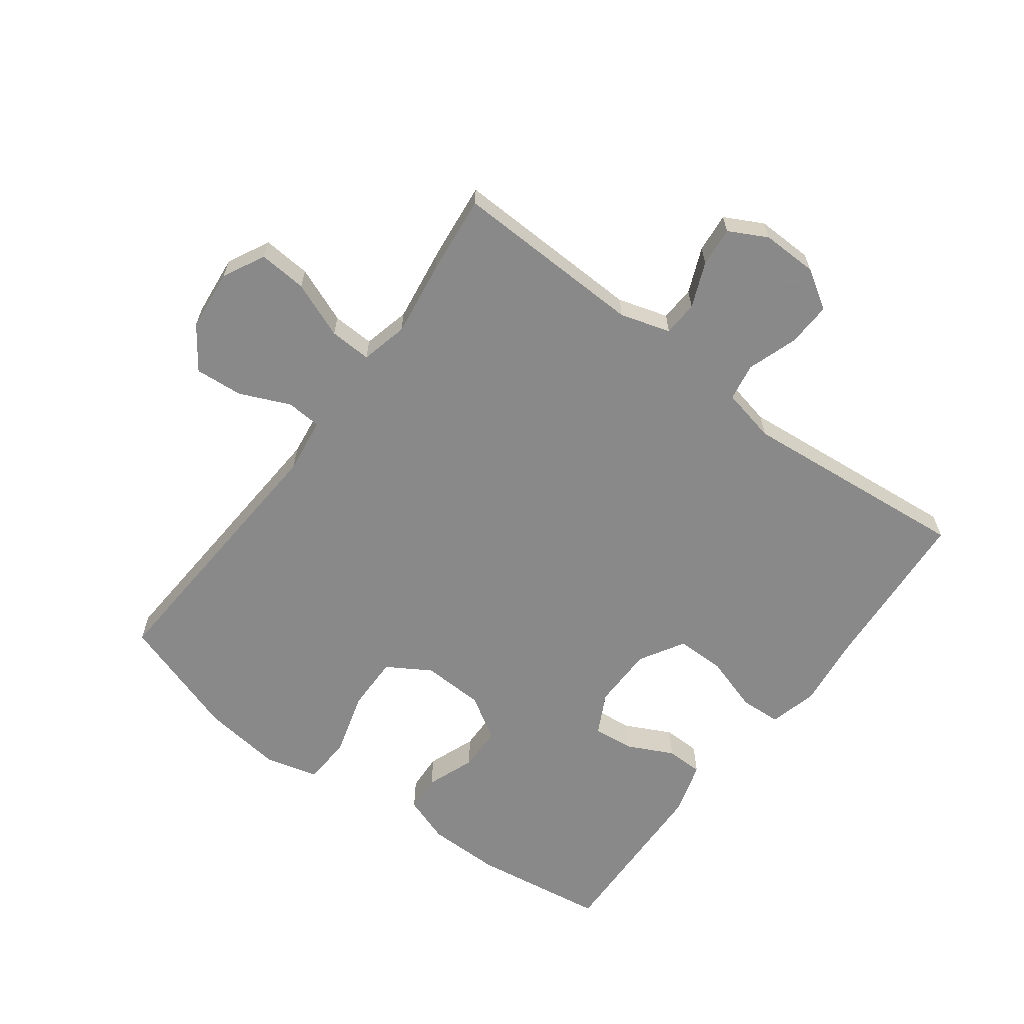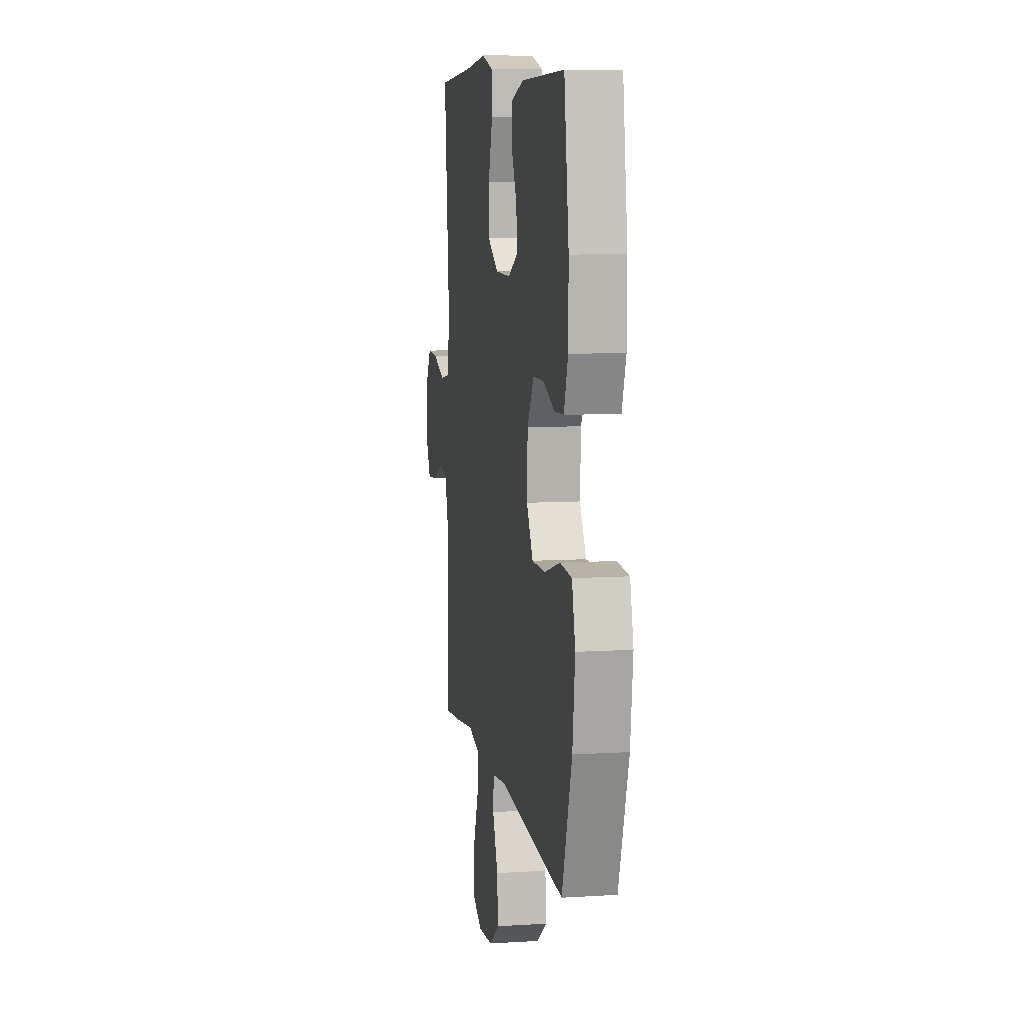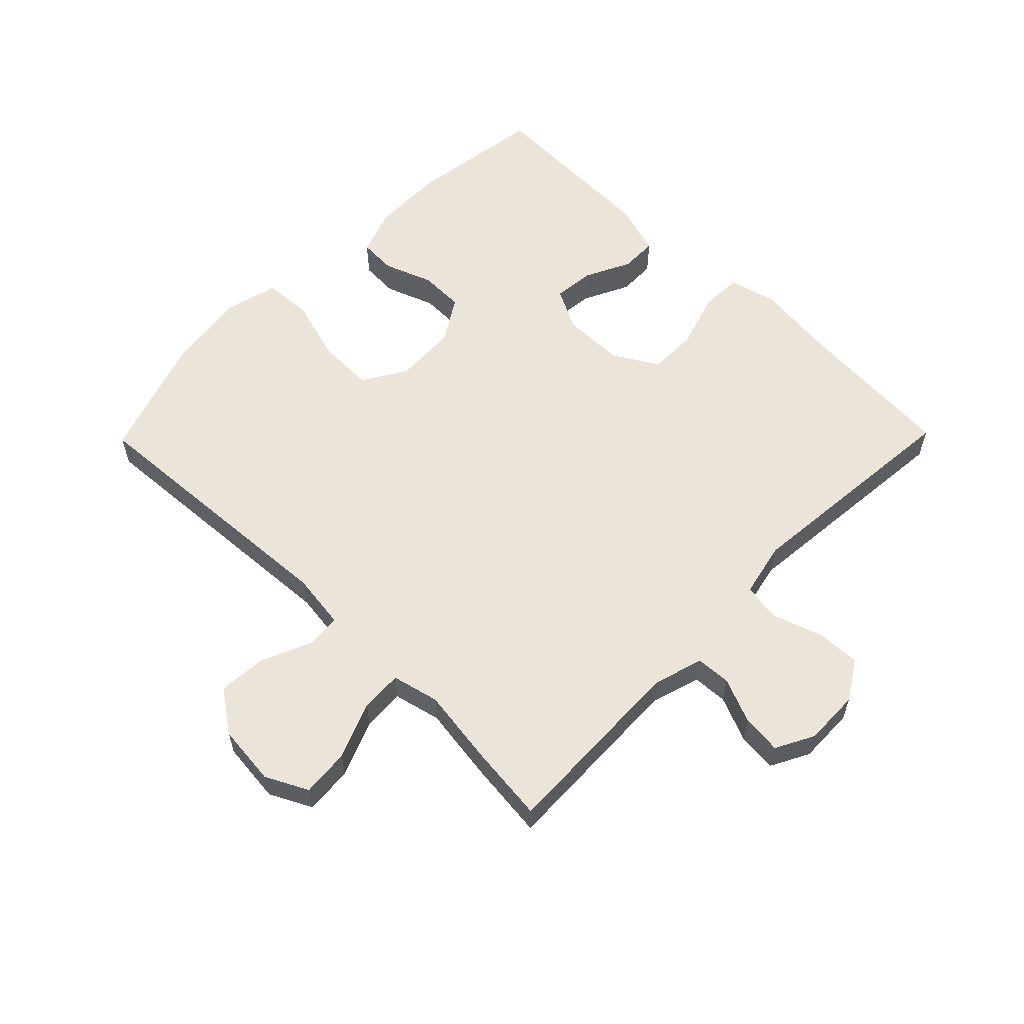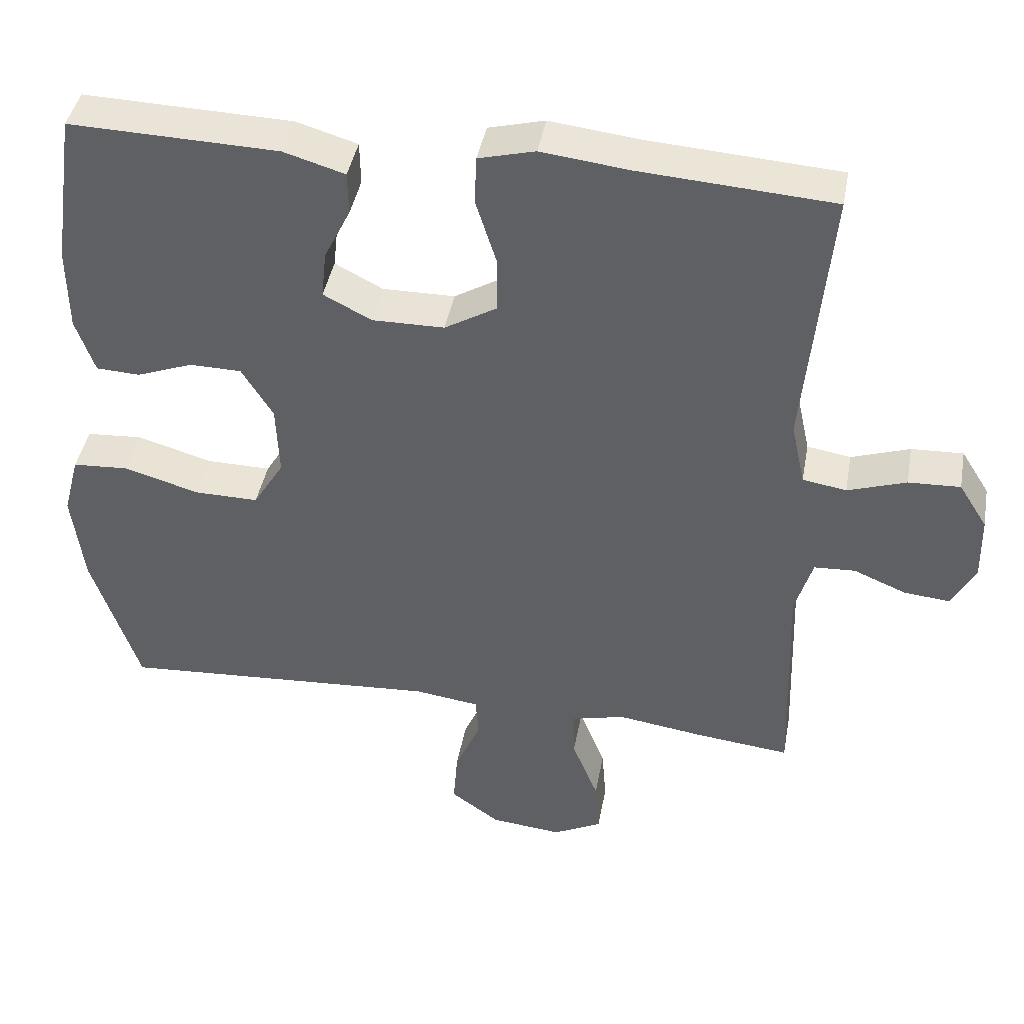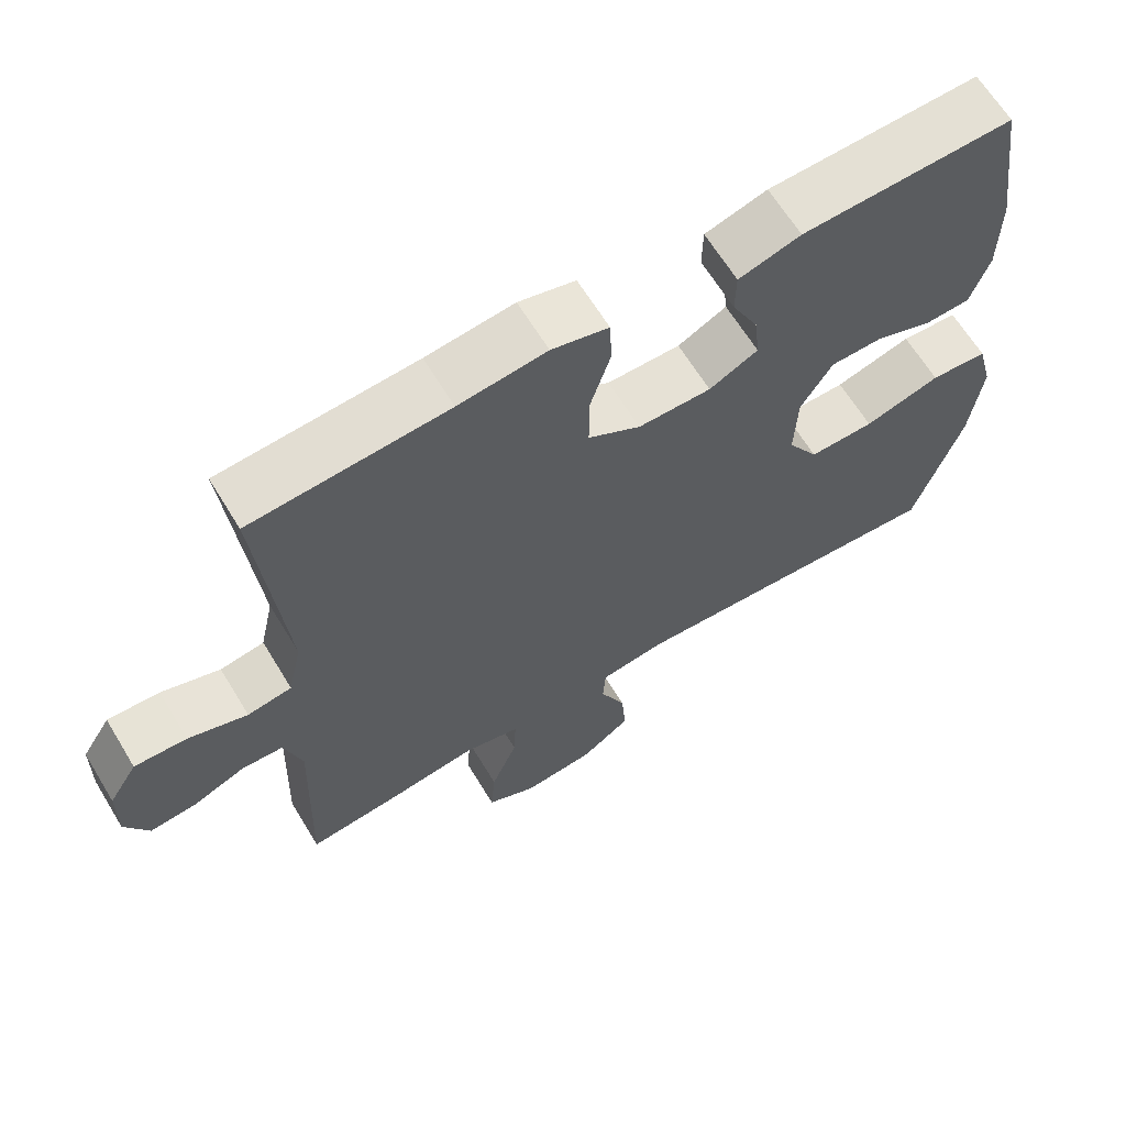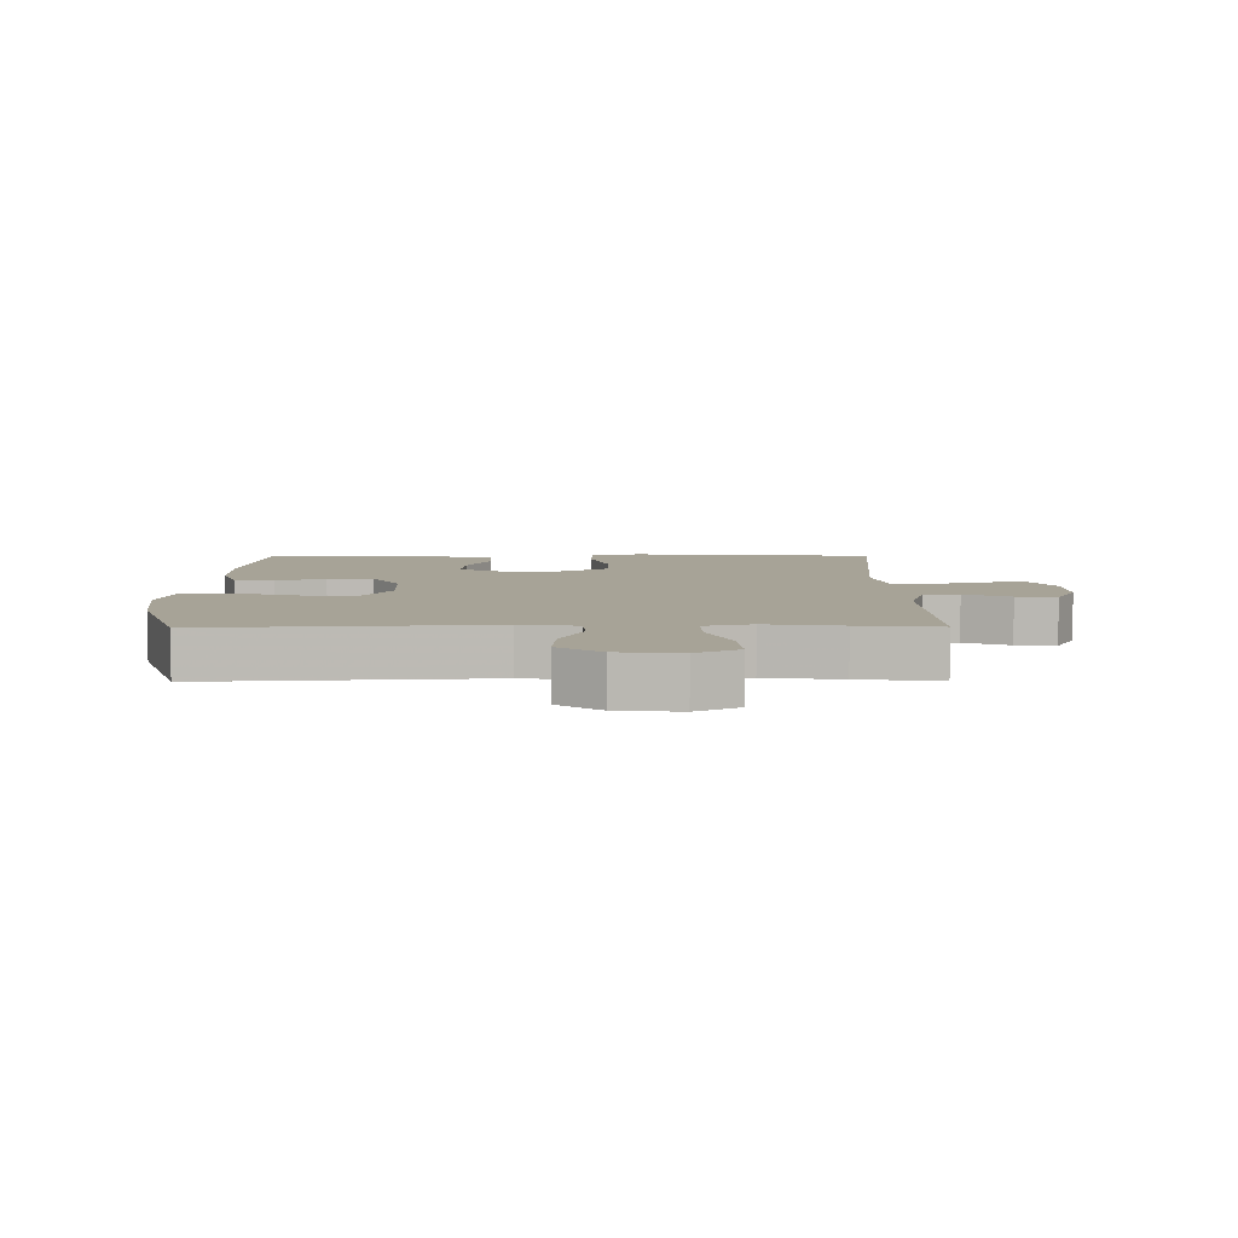
<metadata>
{"format":"obj","ext":"obj","renderer":"f3d","projection":"perspective","resolution":1024,"background":"white","views":[{"elev":-63.3,"azim":-126.7,"up":"+Y"},{"elev":8.9,"azim":80.5,"up":"+Z"},{"elev":59.0,"azim":-135.6,"up":"+Y"},{"elev":42.2,"azim":-169.7,"up":"+Z"},{"elev":64.7,"azim":-31.3,"up":"+Z"},{"elev":6.7,"azim":179.5,"up":"+Y"}]}
</metadata>
<code>
v -0.5 0.07 -0.5
v -0.49 0.07 -0.194
v -0.514 0.07 -0.114
v -0.57 0.07 -0.111
v -0.642 0.07 -0.141
v -0.705 0.07 -0.147
v -0.737 0.07 -0.086
v -0.735 0.07 0.003
v -0.696 0.07 0.065
v -0.625 0.07 0.062
v -0.545 0.07 0.035
v -0.485 0.07 0.045
v -0.466 0.07 0.132
v -0.5 0.07 0.5
v -0.235 0.07 0.518
v -0.116 0.07 0.532
v -0.039 0.07 0.512
v -0.036 0.07 0.446
v -0.064 0.07 0.357
v -0.064 0.07 0.279
v 0.007 0.07 0.237
v 0.106 0.07 0.236
v 0.172 0.07 0.27
v 0.165 0.07 0.335
v 0.129 0.07 0.408
v 0.13 0.07 0.467
v 0.214 0.07 0.492
v 0.5 0.07 0.5
v 0.531 0.07 0.287
v 0.53 0.07 0.171
v 0.504 0.07 0.096
v 0.444 0.07 0.093
v 0.367 0.07 0.122
v 0.296 0.07 0.121
v 0.253 0.07 0.051
v 0.249 0.07 -0.048
v 0.291 0.07 -0.117
v 0.379 0.07 -0.116
v 0.482 0.07 -0.086
v 0.559 0.07 -0.091
v 0.581 0.07 -0.175
v 0.565 0.07 -0.303
v 0.5 0.07 -0.5
v 0.061 0.07 -0.472
v -0.028 0.07 -0.484
v -0.032 0.07 -0.54
v 0.003 0.07 -0.62
v 0.009 0.07 -0.697
v -0.058 0.07 -0.745
v -0.156 0.07 -0.755
v -0.223 0.07 -0.721
v -0.217 0.07 -0.644
v -0.181 0.07 -0.554
v -0.178 0.07 -0.487
v -0.253 0.07 -0.469
v -0.372 0.07 -0.486
v -0.5 0 -0.5
v -0.49 0 -0.194
v -0.514 0 -0.114
v -0.57 0 -0.111
v -0.642 0 -0.141
v -0.705 0 -0.147
v -0.737 0 -0.086
v -0.735 0 0.003
v -0.696 0 0.065
v -0.625 0 0.062
v -0.545 0 0.035
v -0.485 0 0.045
v -0.466 0 0.132
v -0.5 0 0.5
v -0.235 0 0.518
v -0.116 0 0.532
v -0.039 0 0.512
v -0.036 0 0.446
v -0.064 0 0.357
v -0.064 0 0.279
v 0.007 0 0.237
v 0.106 0 0.236
v 0.172 0 0.27
v 0.165 0 0.335
v 0.129 0 0.408
v 0.13 0 0.467
v 0.214 0 0.492
v 0.5 0 0.5
v 0.531 0 0.287
v 0.53 0 0.171
v 0.504 0 0.096
v 0.444 0 0.093
v 0.367 0 0.122
v 0.296 0 0.121
v 0.253 0 0.051
v 0.249 0 -0.048
v 0.291 0 -0.117
v 0.379 0 -0.116
v 0.482 0 -0.086
v 0.559 0 -0.091
v 0.581 0 -0.175
v 0.565 0 -0.303
v 0.5 0 -0.5
v 0.061 0 -0.472
v -0.028 0 -0.484
v -0.032 0 -0.54
v 0.003 0 -0.62
v 0.009 0 -0.697
v -0.058 0 -0.745
v -0.156 0 -0.755
v -0.223 0 -0.721
v -0.217 0 -0.644
v -0.181 0 -0.554
v -0.178 0 -0.487
v -0.253 0 -0.469
v -0.372 0 -0.486
f 55 56 1 2
f 54 55 2 3
f 50 51 52 53
f 50 53 54
f 49 50 54
f 46 47 48 49
f 45 46 49 54
f 44 45 54 3
f 42 43 44 3
f 38 39 40 41
f 37 38 41 42
f 30 31 32 33
f 30 33 34
f 29 30 34
f 28 29 34
f 27 28 34 35
f 24 25 26 27
f 23 24 27 35
f 16 17 18 19
f 15 16 19 20
f 13 14 15 20
f 12 13 20 21
f 8 9 10 11
f 8 11 12
f 7 8 12
f 4 5 6 7
f 3 4 7 12
f 37 42 3 12
f 22 23 35 36
f 12 21 22 36
f 12 36 37
f 58 57 112 111
f 59 58 111 110
f 109 108 107 106
f 110 109 106
f 110 106 105
f 105 104 103 102
f 110 105 102 101
f 59 110 101 100
f 59 100 99 98
f 97 96 95 94
f 98 97 94 93
f 89 88 87 86
f 90 89 86
f 90 86 85
f 90 85 84
f 91 90 84 83
f 83 82 81 80
f 91 83 80 79
f 75 74 73 72
f 76 75 72 71
f 76 71 70 69
f 77 76 69 68
f 67 66 65 64
f 68 67 64
f 68 64 63
f 63 62 61 60
f 68 63 60 59
f 68 59 98 93
f 92 91 79 78
f 92 78 77 68
f 93 92 68
f 1 57 58 2
f 2 58 59 3
f 3 59 60 4
f 4 60 61 5
f 5 61 62 6
f 6 62 63 7
f 7 63 64 8
f 8 64 65 9
f 9 65 66 10
f 10 66 67 11
f 11 67 68 12
f 12 68 69 13
f 13 69 70 14
f 14 70 71 15
f 15 71 72 16
f 16 72 73 17
f 17 73 74 18
f 18 74 75 19
f 19 75 76 20
f 20 76 77 21
f 21 77 78 22
f 22 78 79 23
f 23 79 80 24
f 24 80 81 25
f 25 81 82 26
f 26 82 83 27
f 27 83 84 28
f 28 84 85 29
f 29 85 86 30
f 30 86 87 31
f 31 87 88 32
f 32 88 89 33
f 33 89 90 34
f 34 90 91 35
f 35 91 92 36
f 36 92 93 37
f 37 93 94 38
f 38 94 95 39
f 39 95 96 40
f 40 96 97 41
f 41 97 98 42
f 42 98 99 43
f 43 99 100 44
f 44 100 101 45
f 45 101 102 46
f 46 102 103 47
f 47 103 104 48
f 48 104 105 49
f 49 105 106 50
f 50 106 107 51
f 51 107 108 52
f 52 108 109 53
f 53 109 110 54
f 54 110 111 55
f 55 111 112 56
f 56 112 57 1

</code>
